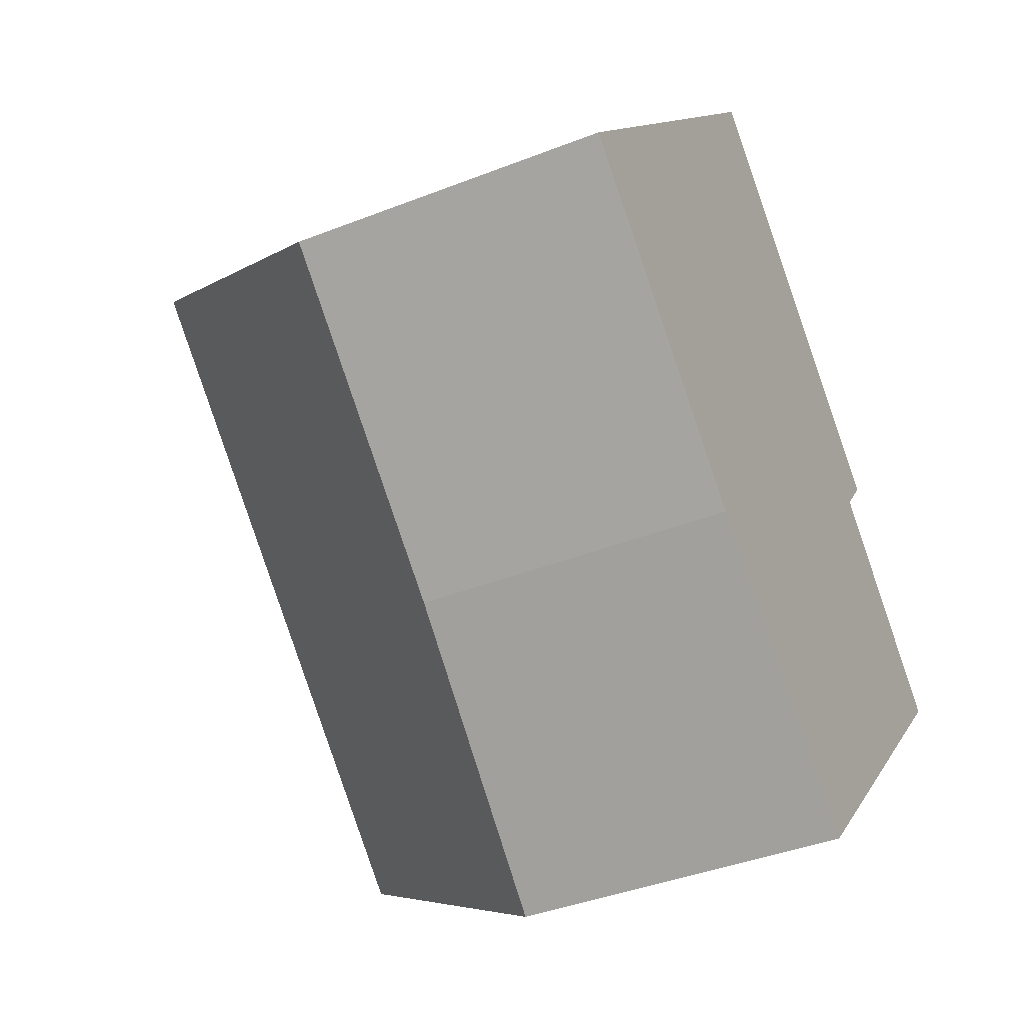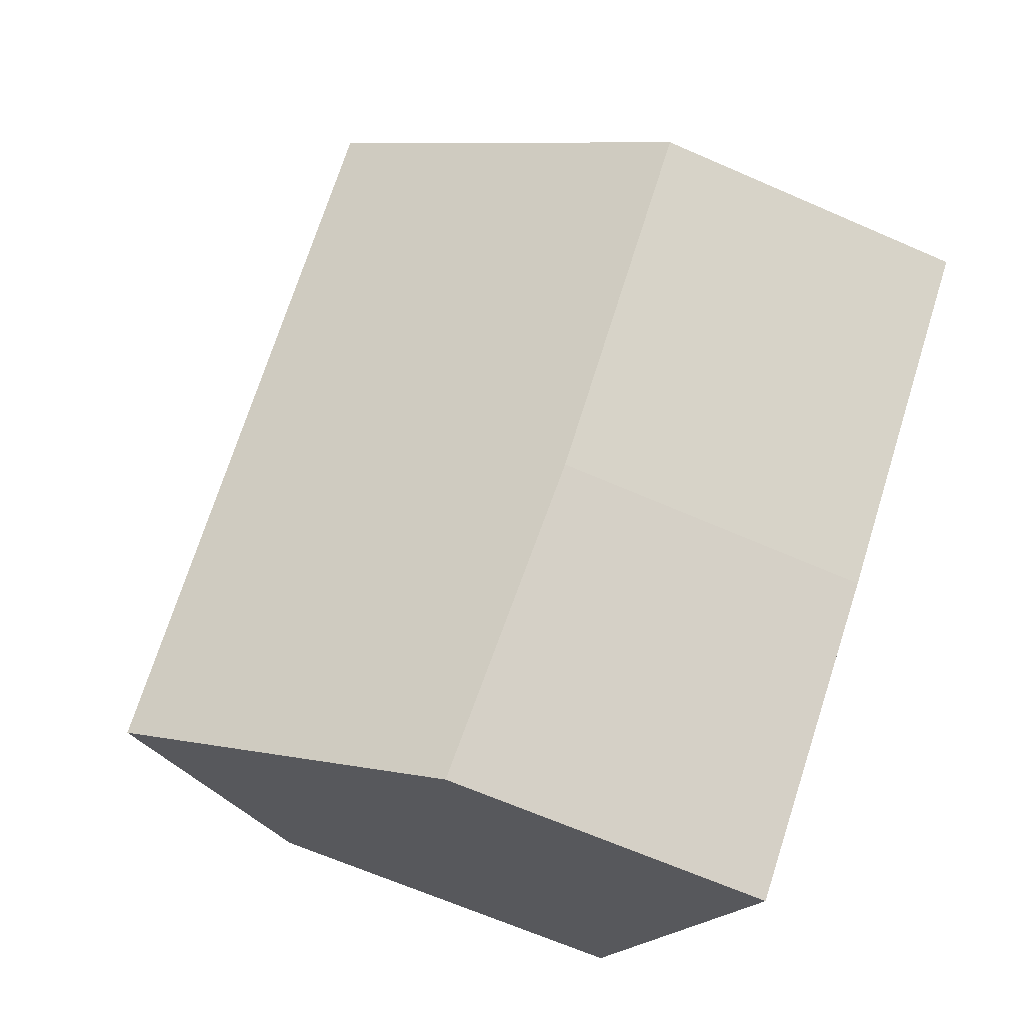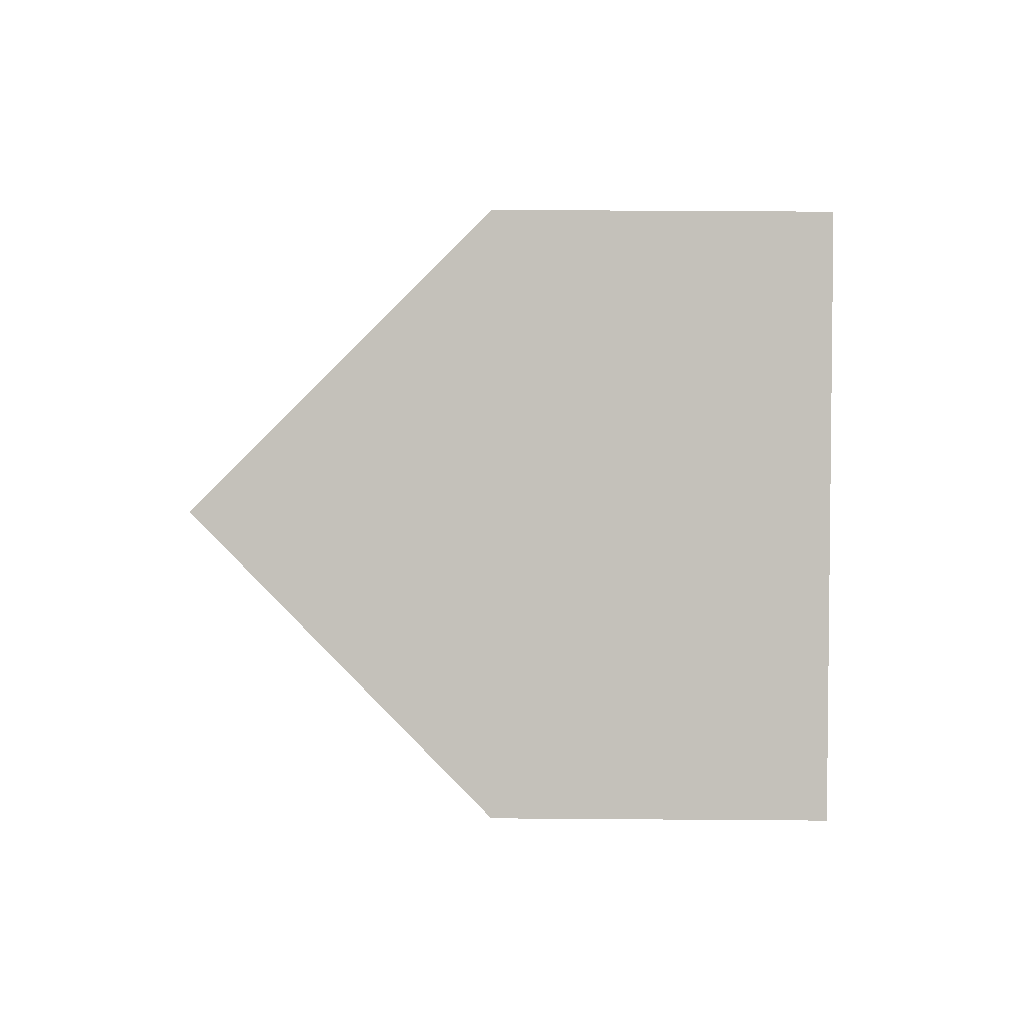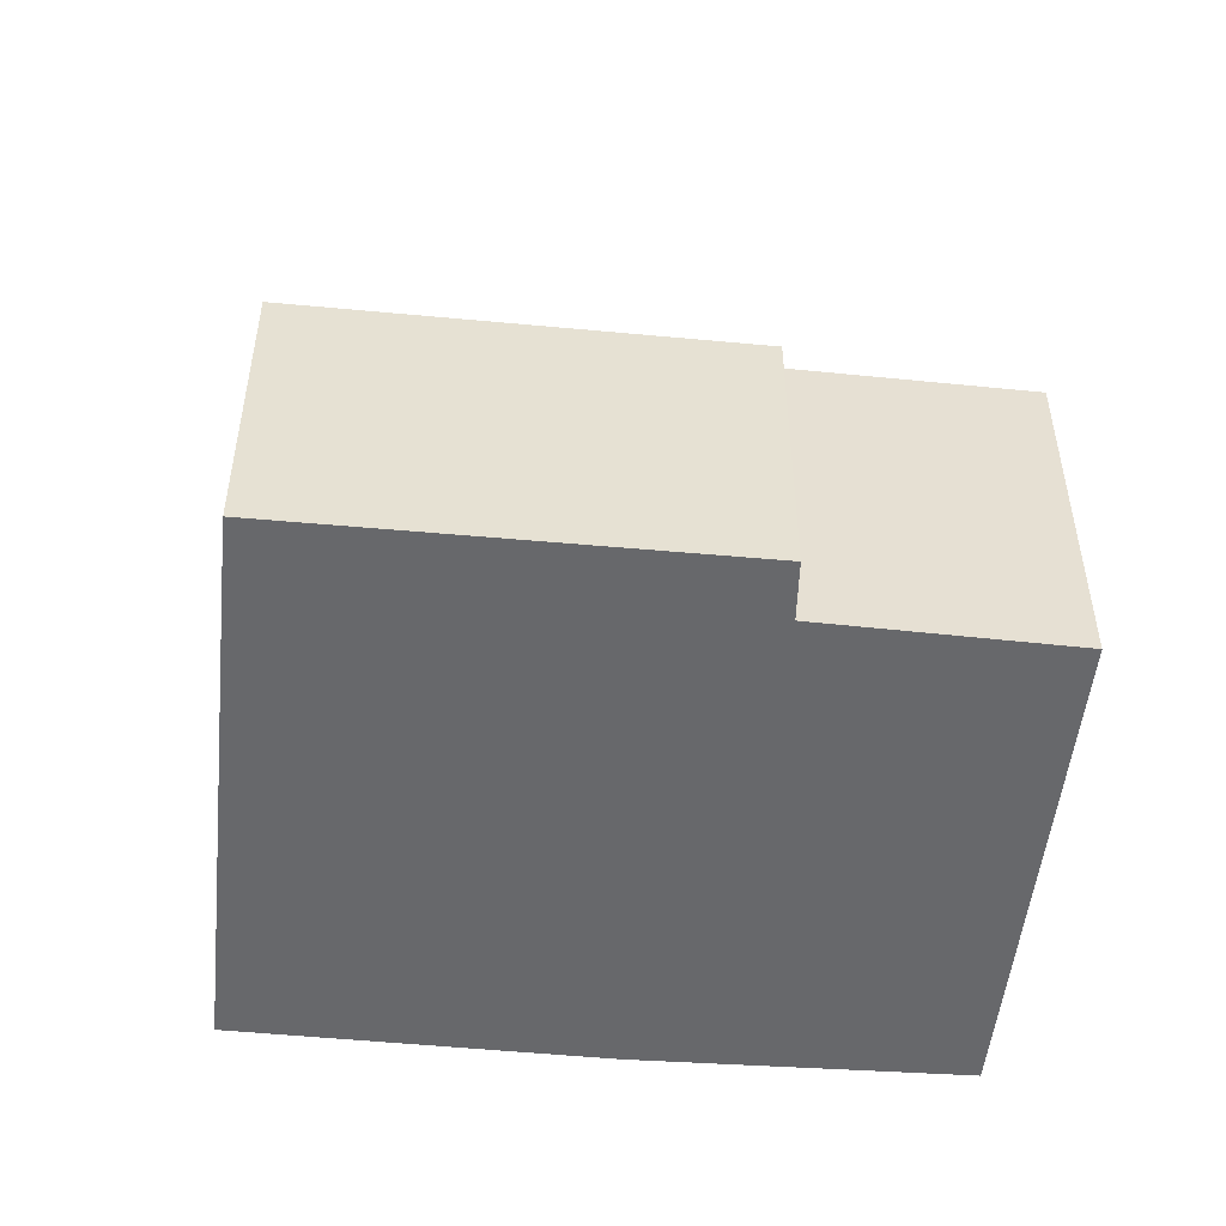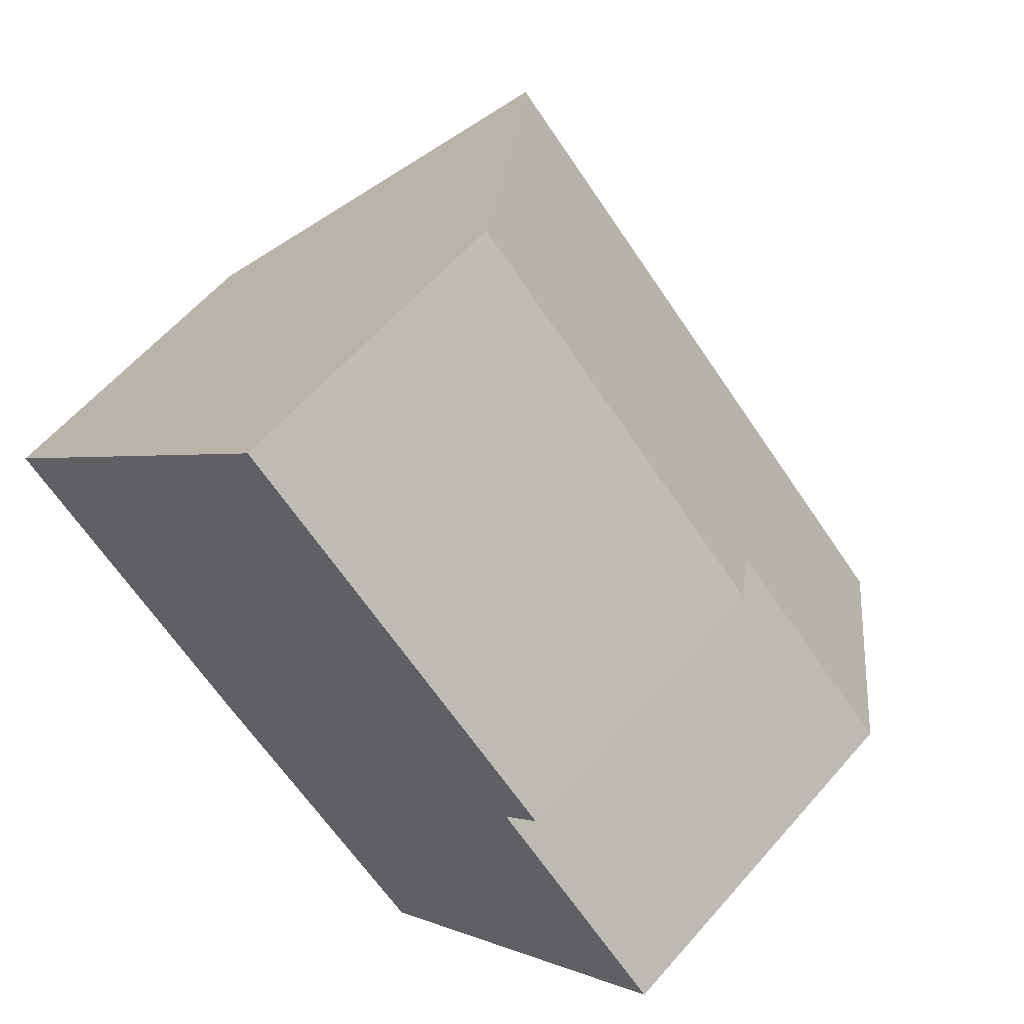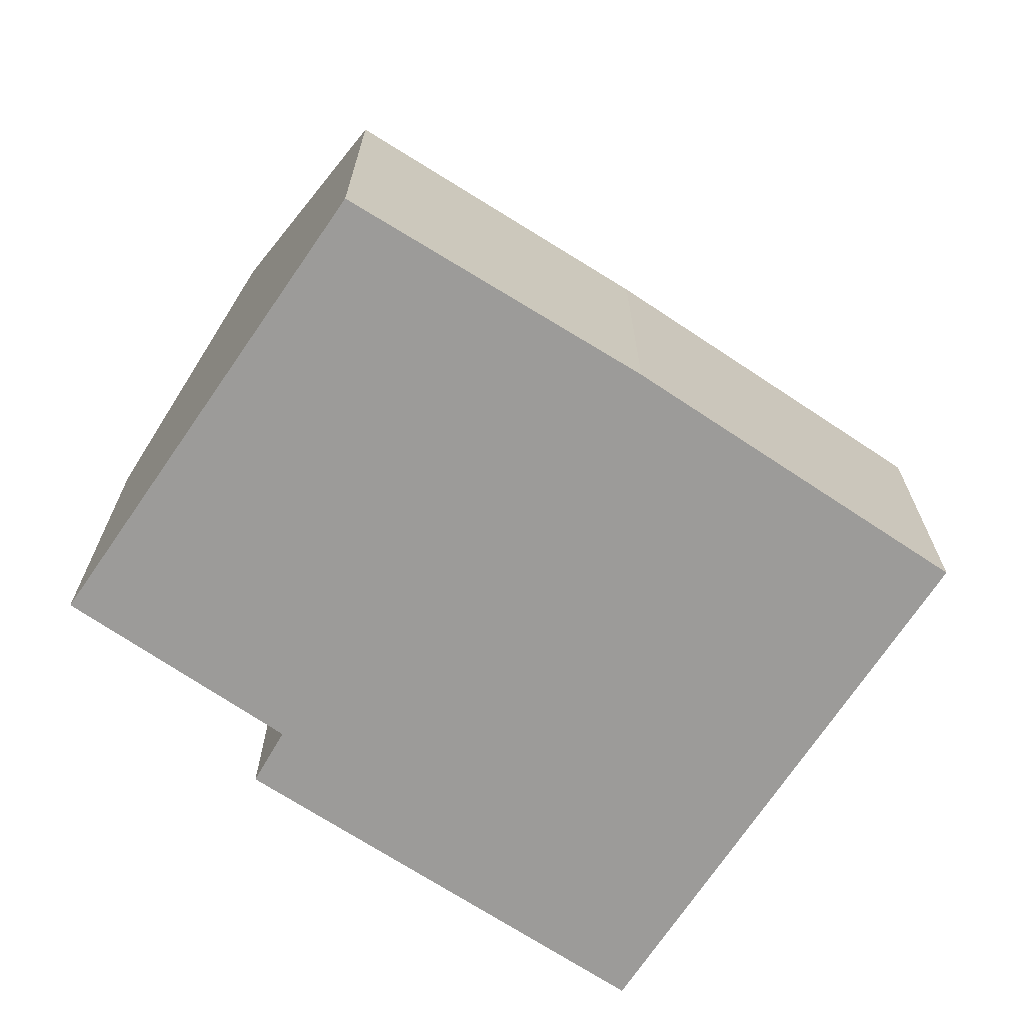
<metadata>
{"format":"obj","ext":"obj","renderer":"f3d","projection":"perspective","resolution":1024,"background":"white","views":[{"elev":-39.6,"azim":-63.9,"up":"+Z"},{"elev":-65.5,"azim":-113.8,"up":"+Z"},{"elev":44.6,"azim":-89.5,"up":"+Z"},{"elev":-52.4,"azim":36.8,"up":"+Y"},{"elev":60.0,"azim":40.7,"up":"+Z"},{"elev":-69.7,"azim":-171.0,"up":"+Y"}]}
</metadata>
<code>
v  3.709 11.52 4.071
v  16.59 7.237 -1.952
v  13.61 11.52 -5.083
v  13.11 7.175 1.355
v  13.81 6.059 2.234
v  7.377 6.121 8.098
v  9.981 6.298 -8.9
v  5.185 6.059 -4.796
v  0 6.062 3.712e-16
v  7.377 -4.959e-16 8.098
v  13.81 -1.368e-16 2.234
v  16.59 1.195e-16 -1.952
v  13.11 -8.297e-17 1.355
v  9.981 5.45e-16 -8.9
v  13.61 3.112e-16 -5.083
v  5.185 2.937e-16 -4.796
v  0 0 0
v  3.709 -2.493e-16 4.071
g defaultobject
f 1 2 3
f 2 1 4
f 4 1 5
f 5 1 6
f 7 1 3
f 1 7 8
f 1 8 9
f 10 5 6
f 5 10 11
f 4 12 2
f 12 4 13
f 5 13 4
f 13 5 11
f 2 7 3
f 7 2 12
f 7 12 14
f 14 12 15
f 14 8 7
f 8 14 16
f 8 17 9
f 17 8 16
f 9 6 1
f 6 9 10
f 10 9 18
f 18 9 17
f 10 13 11
f 13 10 14
f 14 10 16
f 16 10 18
f 16 18 17
f 13 15 12
f 15 13 14

</code>
